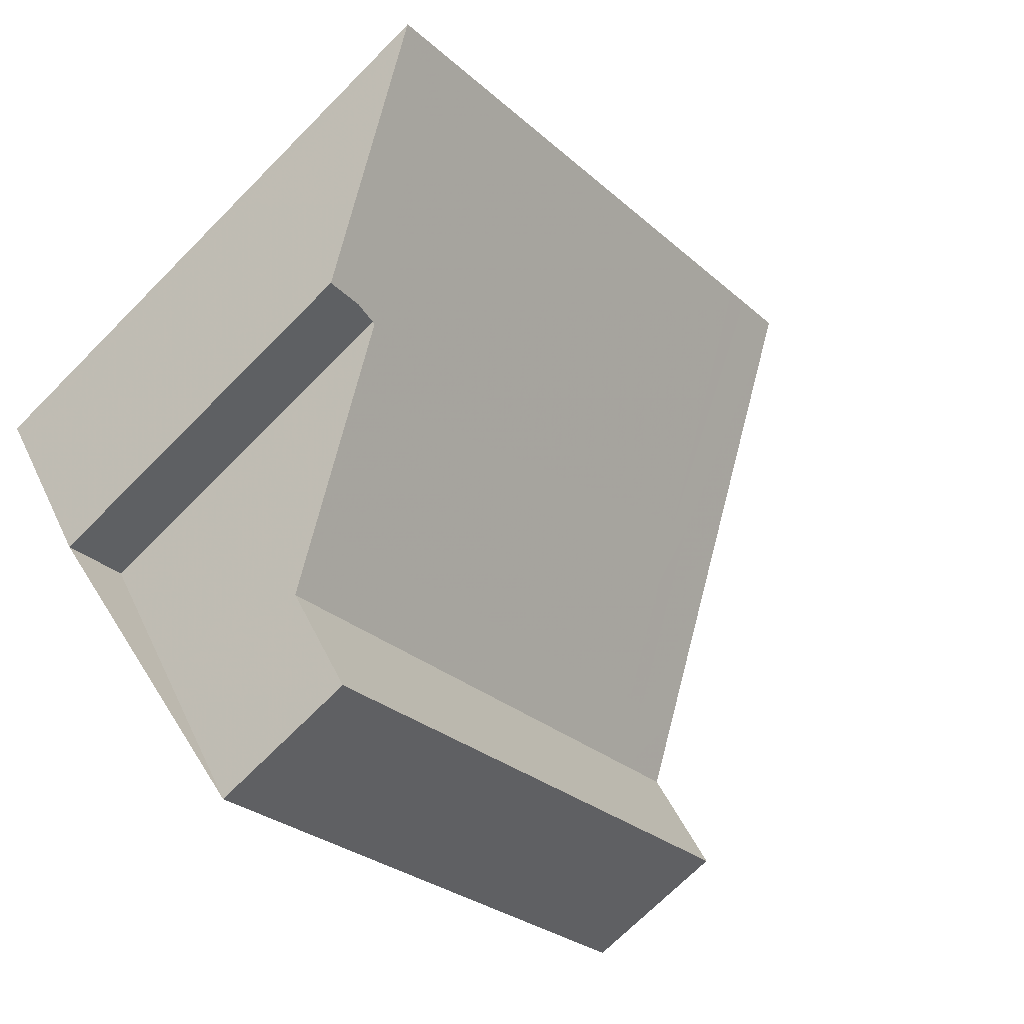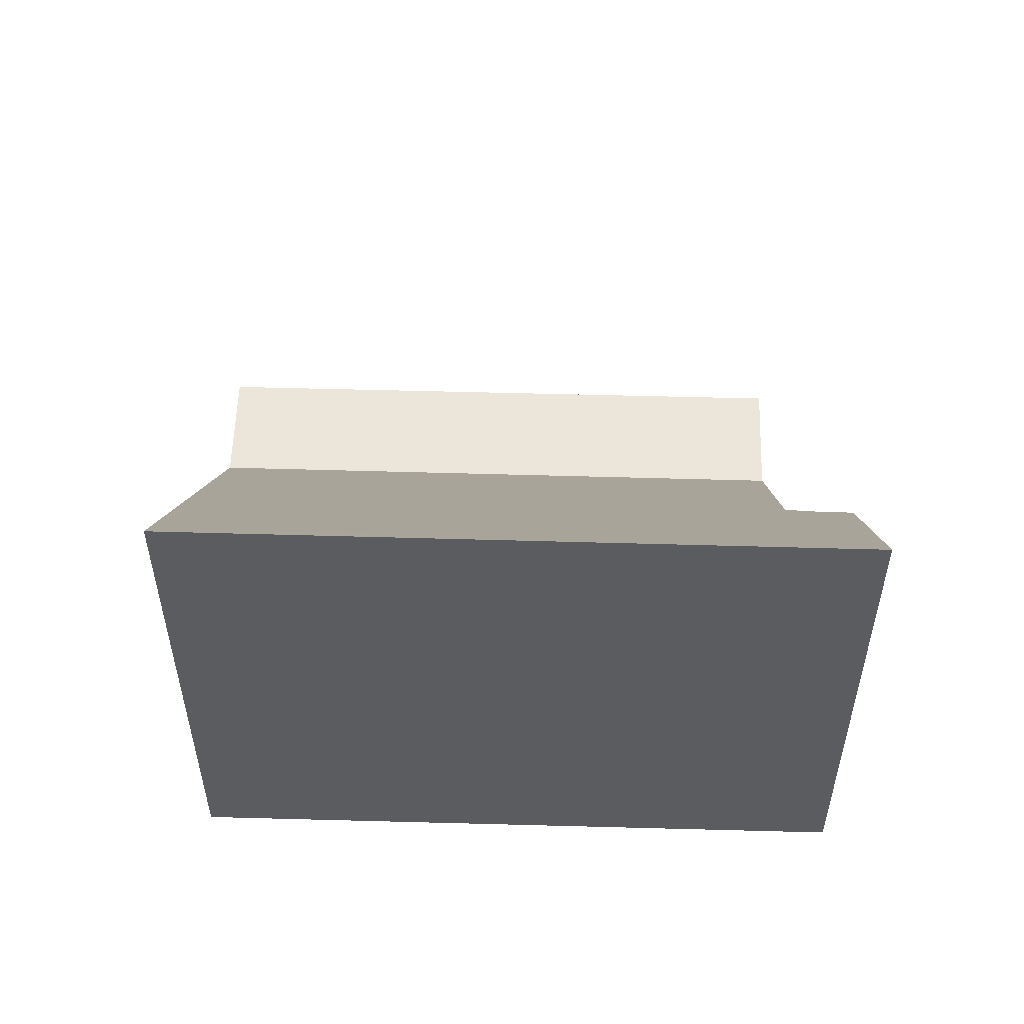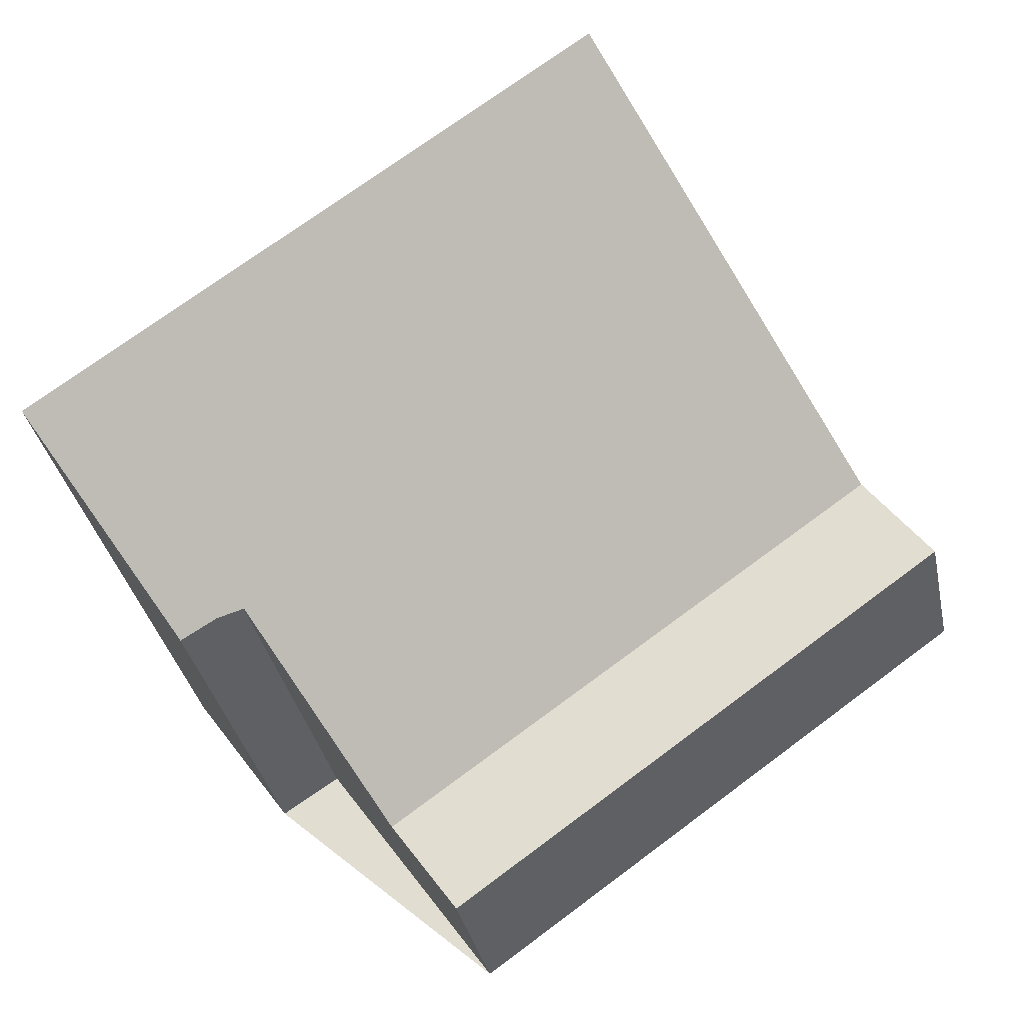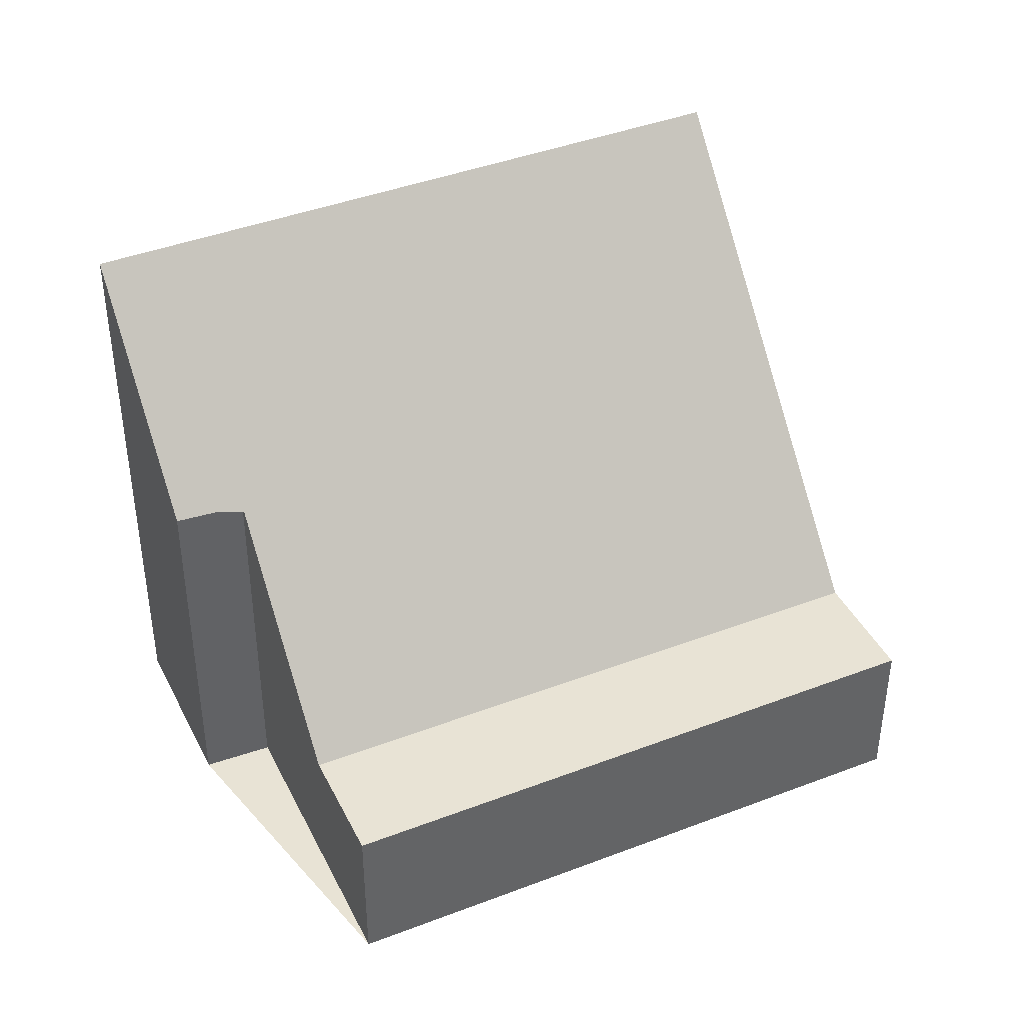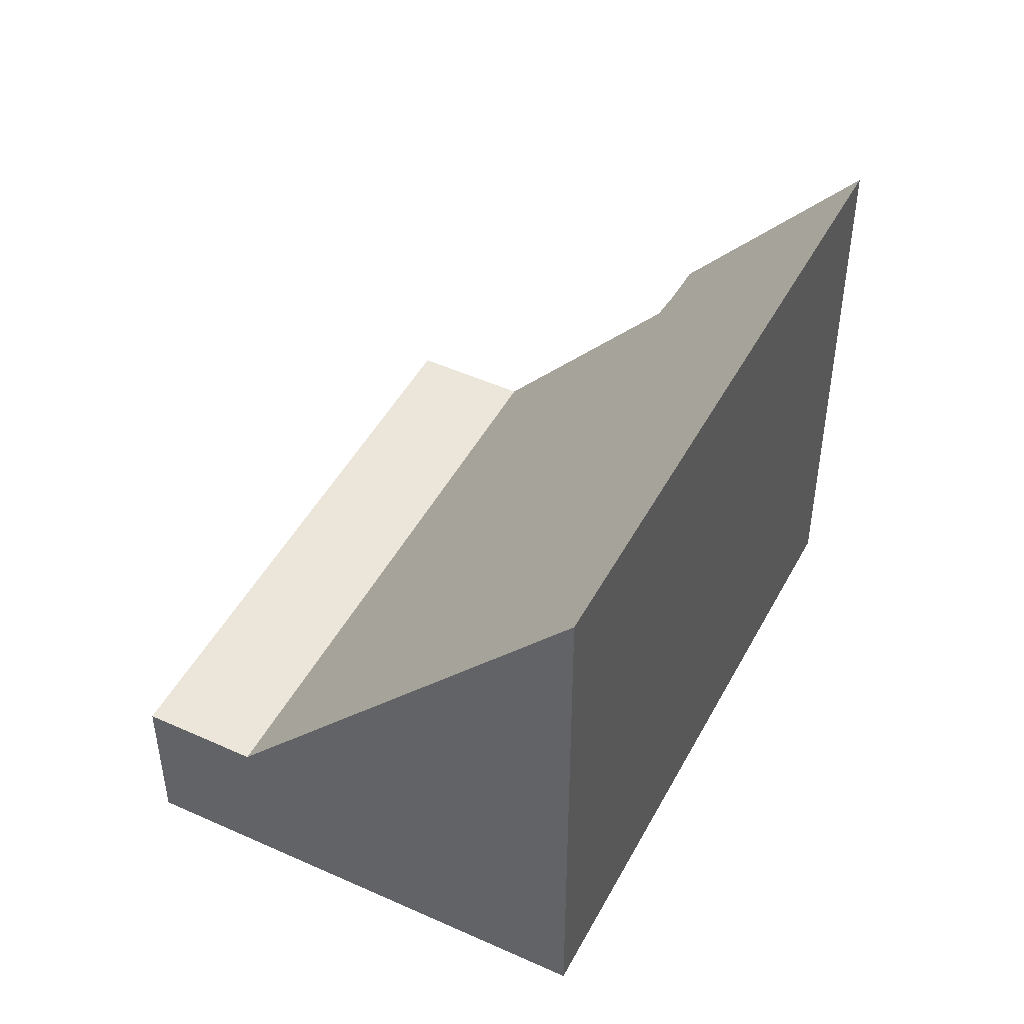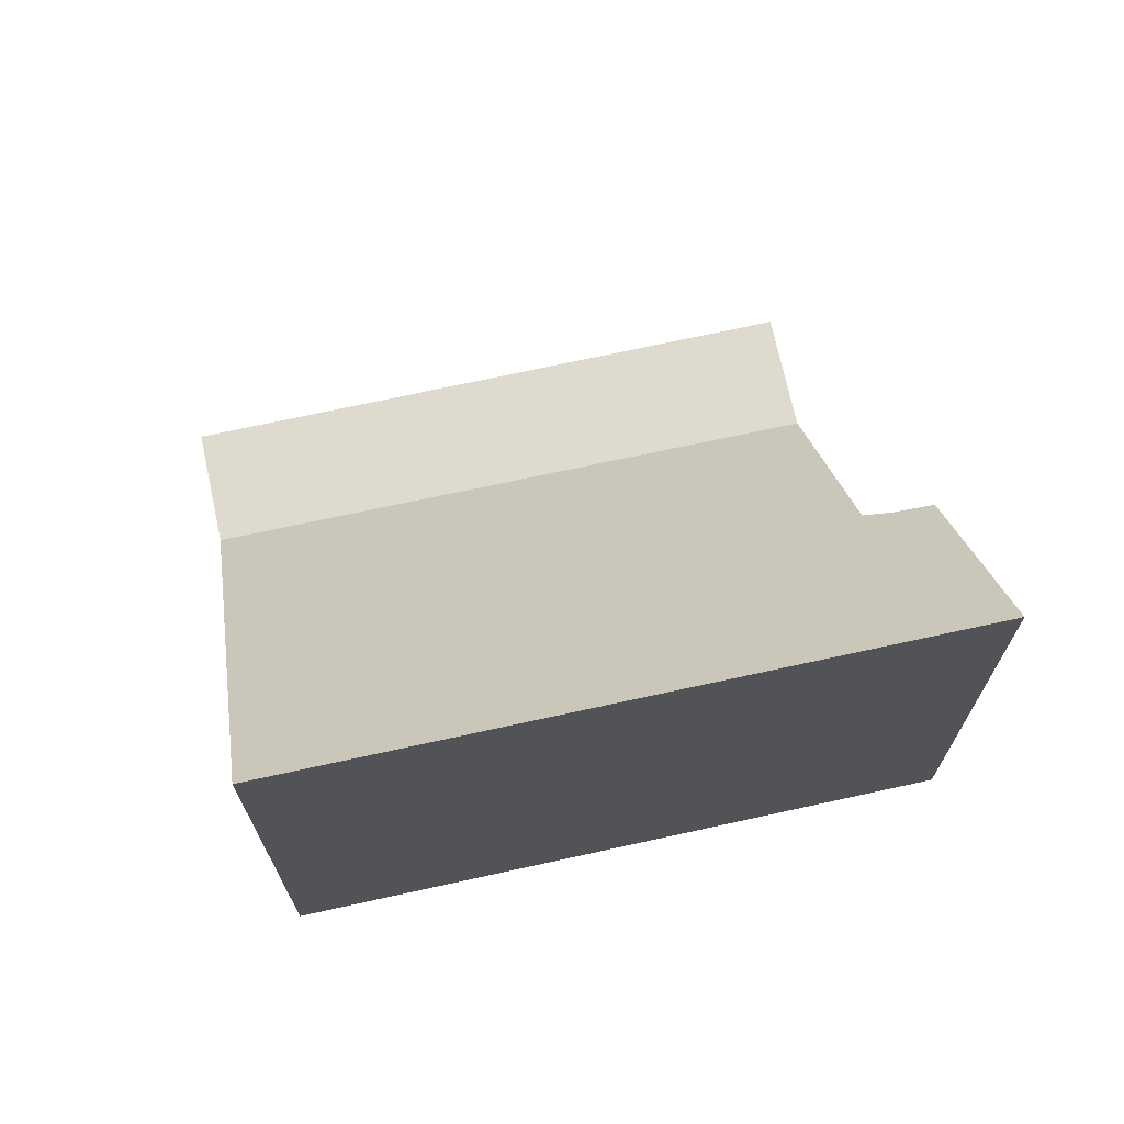
<metadata>
{"format":"obj","ext":"obj","renderer":"f3d","projection":"perspective","resolution":1024,"background":"white","views":[{"elev":-71.2,"azim":-44.8,"up":"+Y"},{"elev":55.2,"azim":-143.2,"up":"+Z"},{"elev":-35.4,"azim":11.8,"up":"+Y"},{"elev":41.3,"azim":10.3,"up":"+Z"},{"elev":47.2,"azim":152.1,"up":"+Z"},{"elev":70.9,"azim":-157.2,"up":"+Z"}]}
</metadata>
<code>
v -2110 -1845 6.335
v -2111 -1846 6.386
v -2113 -1843 9.92
v -2103 -1836 9.95
v -2098 -1843 2.735
v -2107 -1849 2.73
v -2108 -1848 2.72
v -2100 -1842 2.726
v -2101 -1840 5.347
v -2110 -1846 5.358
v -2113 -1843 9.638
v -2103 -1836 9.674
v -2104 -1837 9.948
v -2104 -1837 9.671
v -2102 -1840 5.348
v -2100 -1842 2.726
v -2108 -1848 2.72
v -2100 -1842 2.726
v -2099 -1844 2.735
v -2100 -1842 2.726
v -2101 -1842 3.639
v -2109 -1847 3.615
v -2100 -1841 3.642
v -2111 -1845 6.356
v -2112 -1843 9.64
v -2113 -1843 9.922
v -2101 -1842 2.725
v -2102 -1840 5.349
v -2104 -1837 9.67
v -2101 -1842 3.638
v -2105 -1837 9.947
v -2101 -1842 2.725
v -2100 -1844 2.735
v -2099 -1844 2.735
v -2098 -1843 2.735
v -2107 -1849 2.73
v -2100 -1844 2.734
v -2102 -1840 6.281
v -2103 -1840 6.28
v -2101 -1839 6.284
v -2110 -1845 6.257
v -2111 -1845 6.356
v -2110 -1845 6.335
v -2110 -1845 8.882e-16
v -2111 -1845 0
v -2113 -1843 9.638
v -2111 -1846 6.386
v -2111 -1846 0
v -2113 -1843 0
v -2113 -1843 9.922
v -2113 -1843 9.92
v -2113 -1843 1.776e-15
v -2113 -1843 0
v -2103 -1836 9.674
v -2103 -1836 9.95
v -2103 -1836 0
v -2103 -1836 0
v -2099 -1844 2.735
v -2098 -1843 2.735
v -2098 -1843 0
v -2099 -1844 -4.441e-16
v -2107 -1849 2.73
v -2107 -1849 2.73
v -2107 -1849 0
v -2107 -1849 0
v -2109 -1847 3.615
v -2108 -1848 2.72
v -2108 -1848 -4.441e-16
v -2109 -1847 4.441e-16
v -2100 -1841 3.642
v -2101 -1840 5.347
v -2101 -1840 0
v -2100 -1841 0
v -2110 -1845 6.257
v -2110 -1846 5.358
v -2110 -1846 0
v -2110 -1845 0
v -2113 -1843 9.92
v -2113 -1843 9.638
v -2113 -1843 0
v -2113 -1843 1.776e-15
v -2101 -1839 6.284
v -2103 -1836 9.674
v -2103 -1836 0
v -2101 -1839 0
v -2103 -1836 9.95
v -2104 -1837 9.948
v -2104 -1837 0
v -2103 -1836 0
v -2098 -1843 2.735
v -2100 -1842 2.726
v -2100 -1842 0
v -2098 -1843 0
v -2100 -1844 2.735
v -2099 -1844 2.735
v -2099 -1844 -4.441e-16
v -2100 -1844 4.441e-16
v -2110 -1846 5.358
v -2109 -1847 3.615
v -2109 -1847 4.441e-16
v -2110 -1846 0
v -2100 -1842 2.726
v -2100 -1841 3.642
v -2100 -1841 0
v -2100 -1842 0
v -2111 -1846 6.386
v -2111 -1845 6.356
v -2111 -1845 0
v -2111 -1846 0
v -2105 -1837 9.947
v -2113 -1843 9.922
v -2113 -1843 0
v -2105 -1837 1.776e-15
v -2104 -1837 9.948
v -2105 -1837 9.947
v -2105 -1837 1.776e-15
v -2104 -1837 0
v -2107 -1849 2.73
v -2100 -1844 2.735
v -2100 -1844 4.441e-16
v -2107 -1849 0
v -2098 -1843 2.735
v -2098 -1843 2.735
v -2098 -1843 0
v -2098 -1843 0
v -2108 -1848 2.72
v -2107 -1849 2.73
v -2107 -1849 0
v -2108 -1848 -4.441e-16
v -2101 -1840 5.347
v -2101 -1839 6.284
v -2101 -1839 0
v -2101 -1840 0
v -2110 -1845 6.335
v -2110 -1845 6.257
v -2110 -1845 0
v -2110 -1845 8.882e-16
v -2098 -1843 0
v -2107 -1849 0
v -2110 -1845 0
v -2111 -1846 0
v -2113 -1843 0
v -2103 -1836 0
f 39 29 14 38
f 28 15 21 30
f 31 13 14 29
f 13 4 12 14
f 38 14 12 40
f 35 5 19 34
f 21 15 9 23
f 37 33 6 36
f 30 21 18 27
f 23 8 18 21
f 24 2 11 25
f 25 11 3 26
f 41 1 24 25 29 39
f 30 22 10 28
f 29 25 26 31
f 34 19 33 37
f 27 7 22 30
f 34 20 16 35
f 36 17 32 37
f 37 32 20 34
f 38 15 28 39
f 40 9 15 38
f 39 28 10 41
f 43 44 45 42
f 47 48 49 46
f 51 52 53 50
f 55 56 57 54
f 59 60 61 58
f 63 64 65 62
f 67 68 69 66
f 71 72 73 70
f 75 76 77 74
f 79 80 81 78
f 83 84 85 82
f 87 88 89 86
f 91 92 93 90
f 95 96 97 94
f 99 100 101 98
f 103 104 105 102
f 107 108 109 106
f 111 112 113 110
f 115 116 117 114
f 119 120 121 118
f 123 124 125 122
f 127 128 129 126
f 131 132 133 130
f 135 136 137 134
f 139 140 141 142 143 138

</code>
